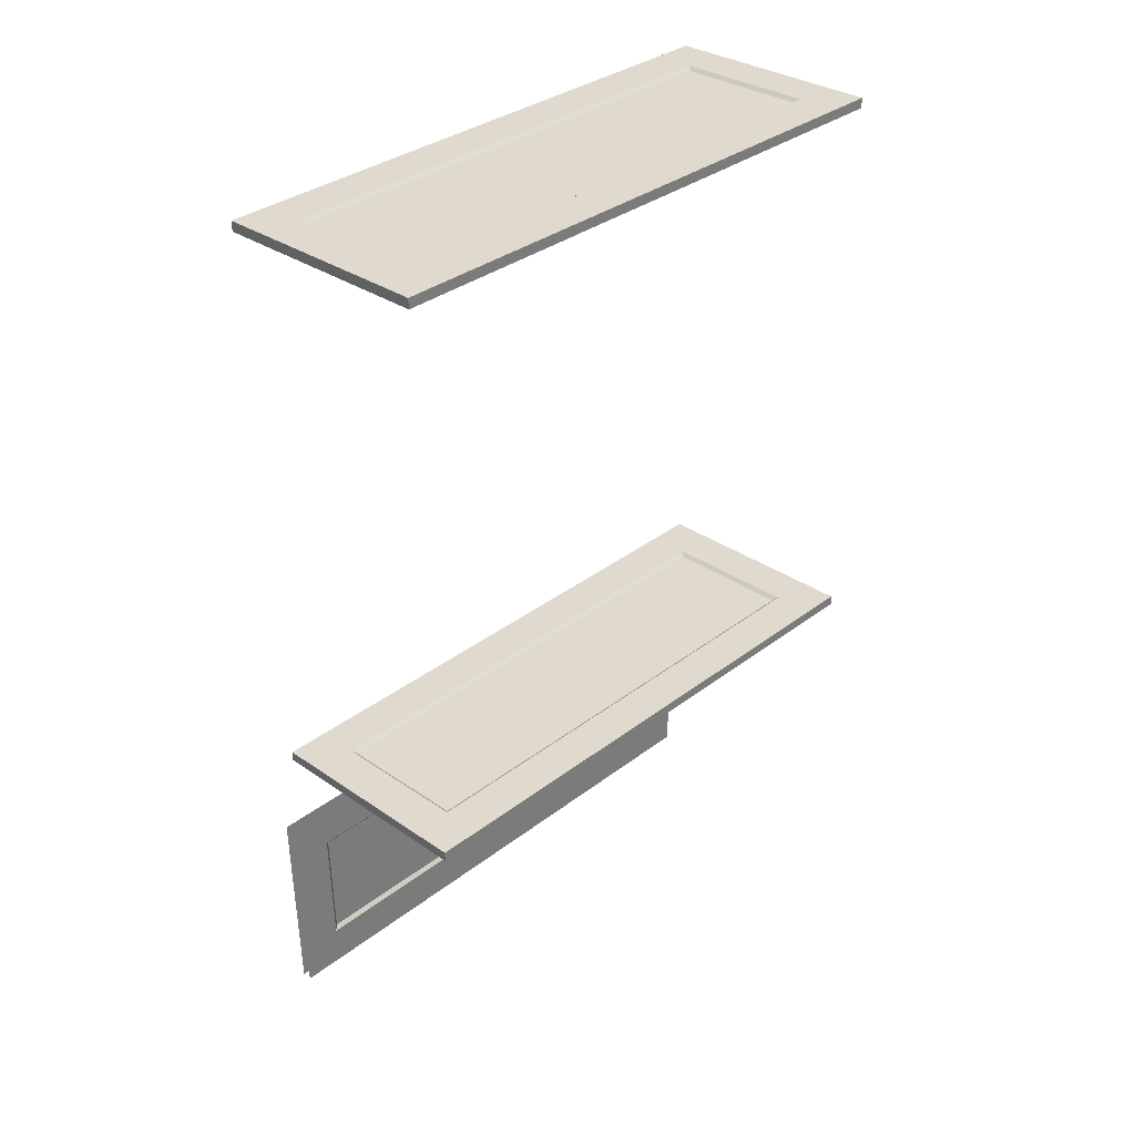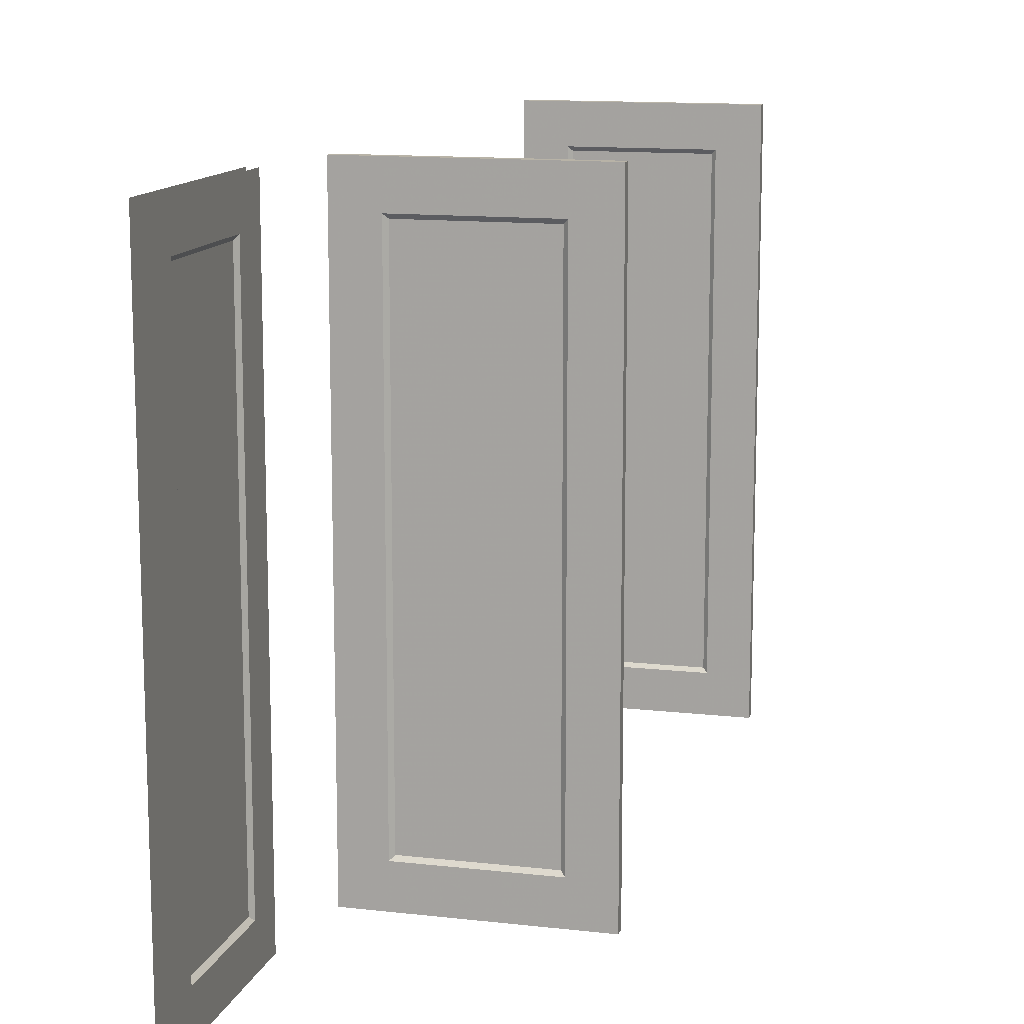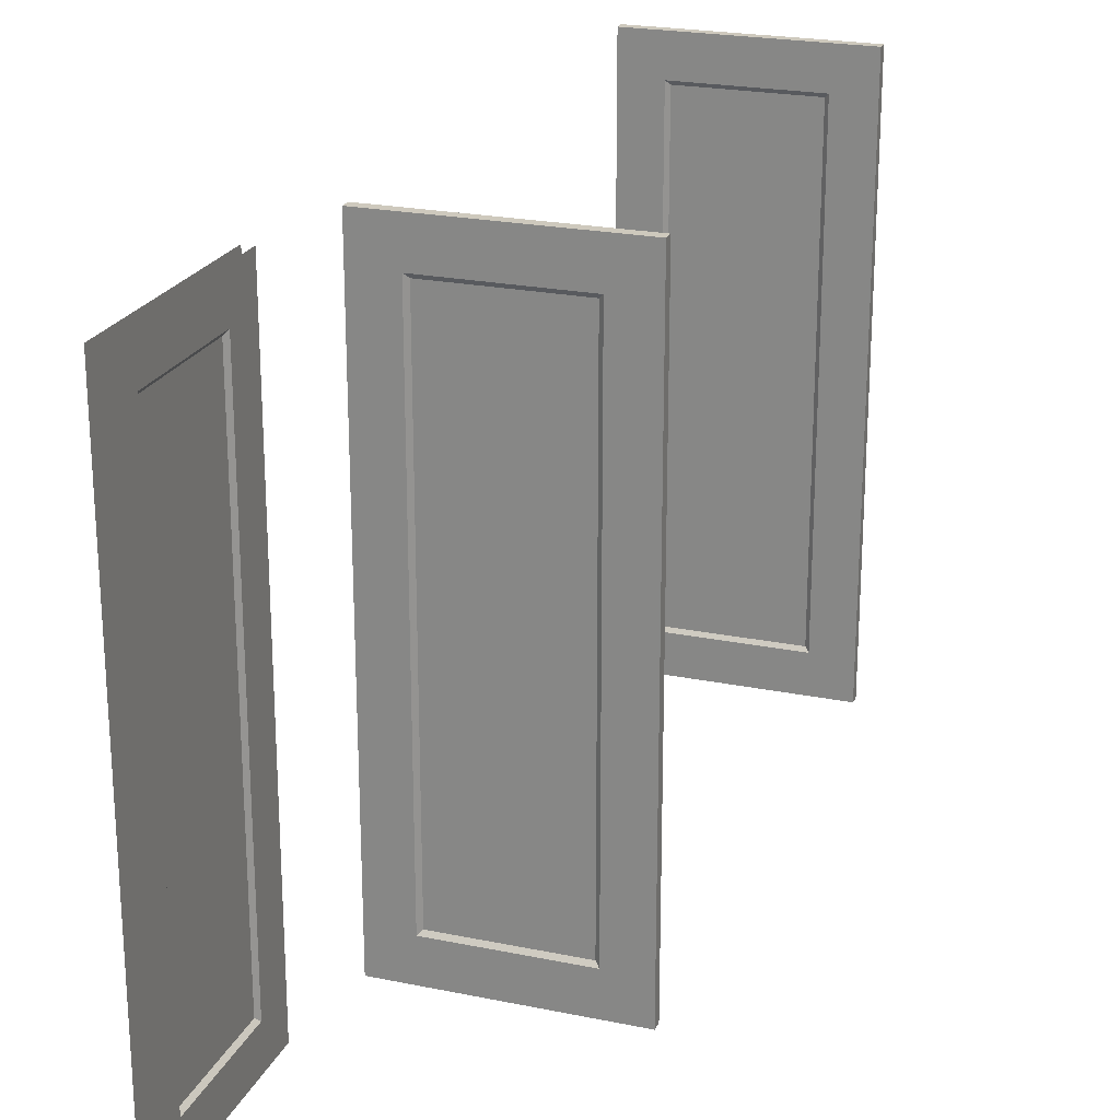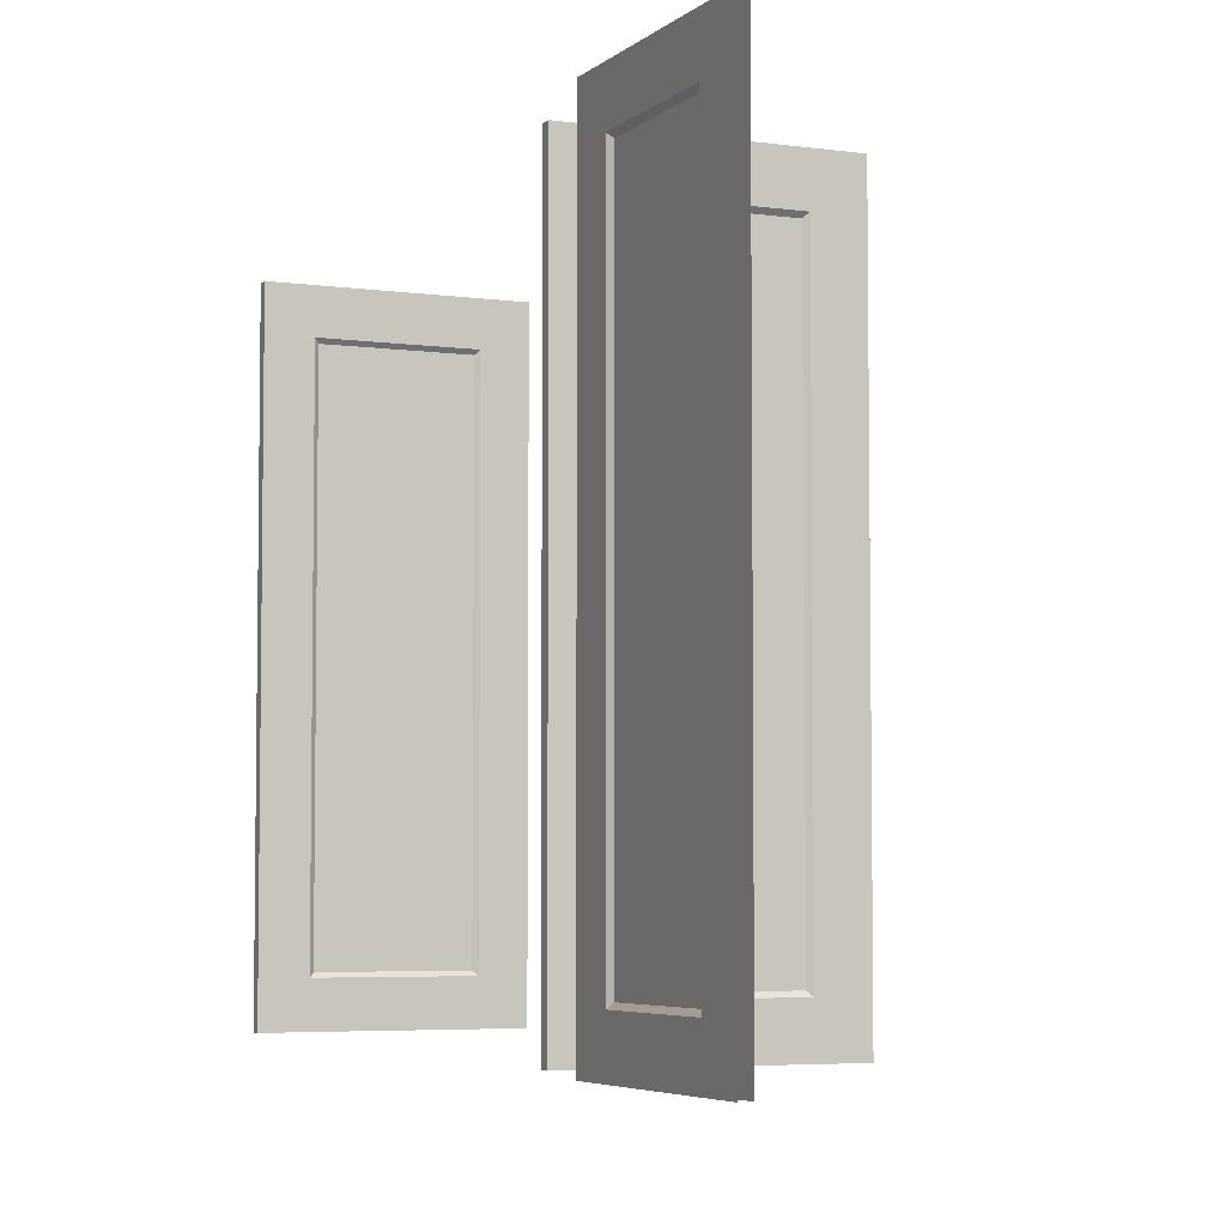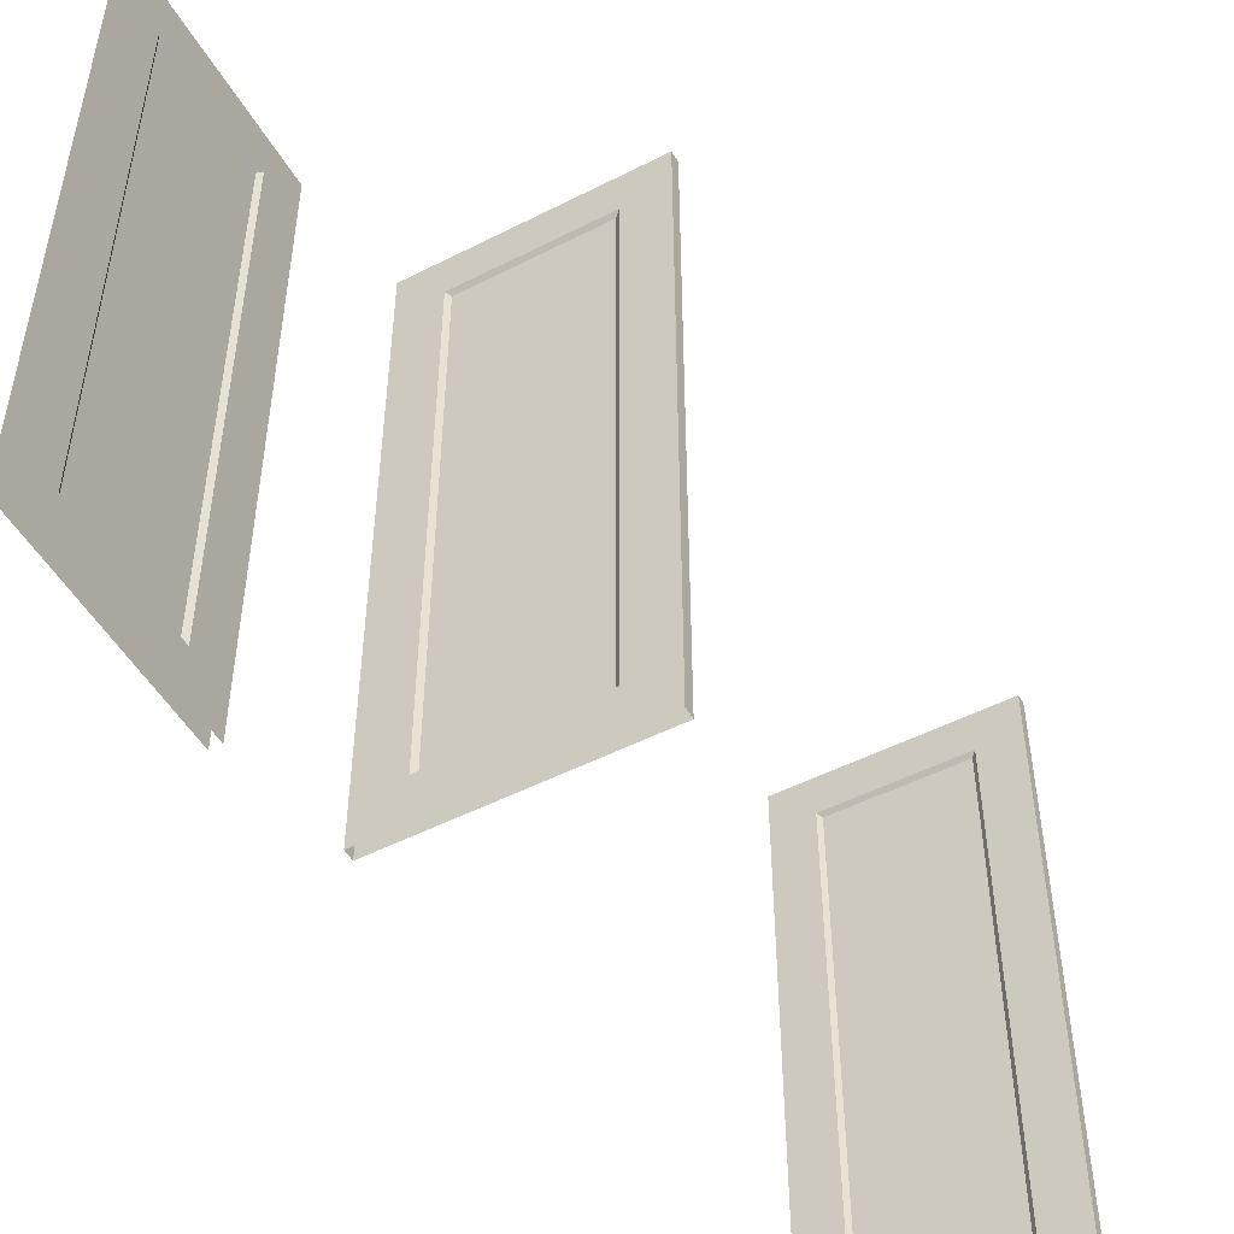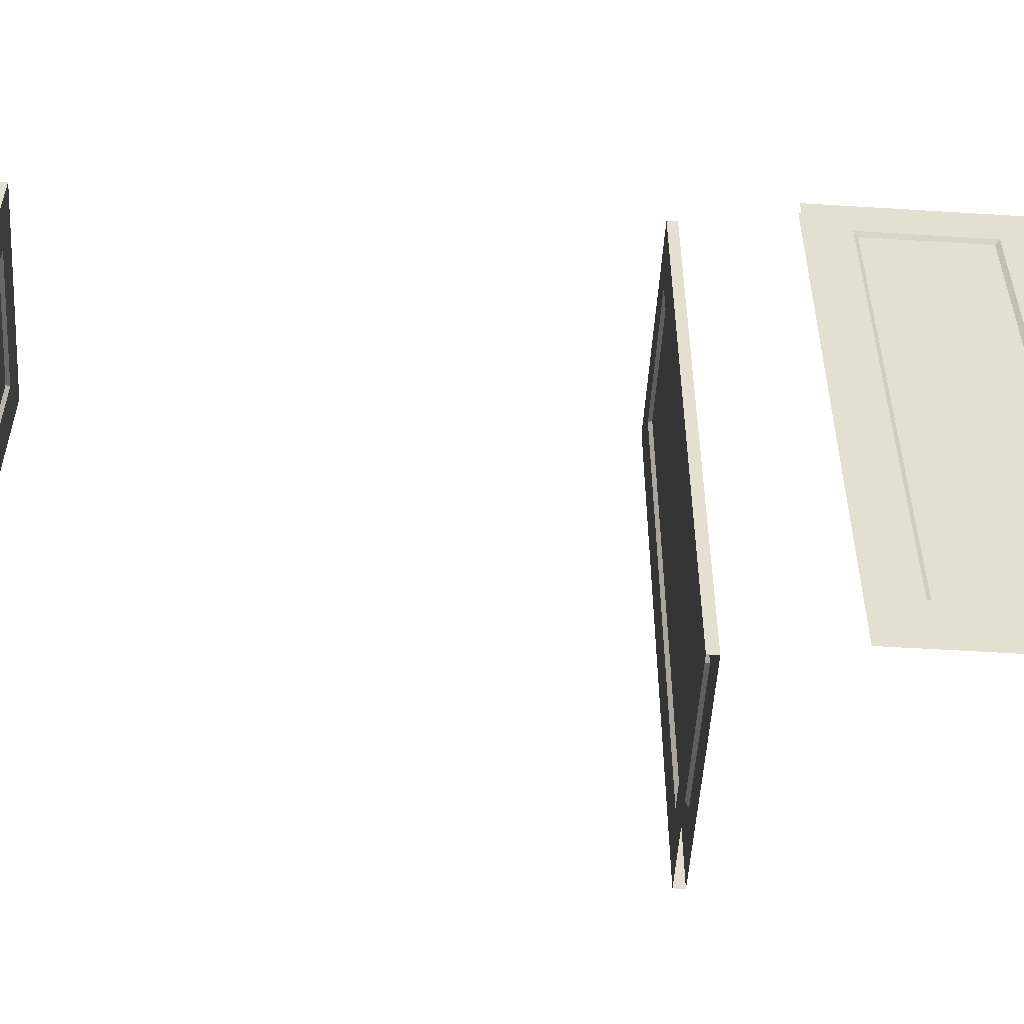
<metadata>
{"format":"obj","ext":"obj","renderer":"f3d","projection":"perspective","resolution":1024,"background":"white","views":[{"elev":34.2,"azim":-135.9,"up":"+Z"},{"elev":12.8,"azim":-163.7,"up":"+Y"},{"elev":22.7,"azim":-159.1,"up":"+Y"},{"elev":-5.0,"azim":157.5,"up":"+Y"},{"elev":-50.3,"azim":-149.3,"up":"+Y"},{"elev":-53.4,"azim":87.6,"up":"+Y"}]}
</metadata>
<code>
o int3-doors-f1d-standard-diningA-frame
v 10.41 2.33 -177.3
v 10.4 2.33 -177.4
v 10.4 9.33 -177.4
v 10.41 9.33 -177.3
v 7.725 9.33 -177.3
v 7.725 2.33 -177.3
v 7.728 2.33 -177.2
v 7.728 9.33 -177.2
v 9.904 2.33 -177.4
v 9.904 9.33 -177.4
v 9.904 2.83 -177.4
v 8.225 2.33 -177.3
v 8.225 2.83 -177.3
v 8.276 2.88 -177.3
v 9.855 2.88 -177.3
v 9.904 8.83 -177.4
v 8.225 8.83 -177.3
v 8.225 9.33 -177.3
v 9.855 8.78 -177.3
v 8.276 8.78 -177.3
v 8.277 2.88 -177.3
v 9.856 2.88 -177.3
v 9.856 8.78 -177.3
v 8.277 8.78 -177.3
v 9.907 2.83 -177.3
v 9.907 8.83 -177.3
v 8.228 8.83 -177.2
v 9.907 9.33 -177.3
v 8.228 9.33 -177.2
v 8.228 2.83 -177.2
v 8.228 2.33 -177.2
v 9.907 2.33 -177.3
v 10.62 2.33 -180.6
v 10.61 2.33 -181.1
v 10.61 9.33 -181.1
v 10.62 9.33 -180.6
v 10.58 8.78 -180.6
v 10.58 2.88 -180.6
v 10.62 2.83 -180.6
v 10.62 8.83 -180.6
v 10.52 2.855 -180.6
v 10.54 2.88 -180.6
v 10.54 8.78 -180.6
v 10.52 8.805 -180.6
v 10.5 2.83 -180.6
v 10.5 8.83 -180.6
v 10.49 9.33 -181.1
v 10.49 2.33 -181.1
v 10.5 2.33 -180.6
v 10.5 9.33 -180.6
v 10.66 2.33 -179.1
v 10.66 2.83 -179.1
v 10.62 2.88 -179.2
v 10.66 8.83 -179.1
v 10.66 9.33 -179.1
v 10.62 8.78 -179.2
v 10.58 2.88 -179.2
v 10.58 8.78 -179.2
v 10.54 8.83 -179.1
v 10.54 9.33 -179.1
v 10.56 2.855 -179.1
v 10.54 2.83 -179.1
v 10.54 2.33 -179.1
v 10.67 2.33 -178.6
v 10.67 9.33 -178.6
v 10.55 2.33 -178.6
v 10.55 9.33 -178.6
v 7.901 2.33 -170.3
v 8.401 2.33 -170.3
v 8.401 9.33 -170.3
v 7.901 9.33 -170.3
v 8.45 2.88 -170.4
v 8.45 8.78 -170.4
v 8.401 8.83 -170.3
v 8.401 2.83 -170.3
v 8.398 8.83 -170.5
v 8.449 8.78 -170.4
v 8.449 2.88 -170.4
v 8.398 2.83 -170.5
v 8.398 9.33 -170.5
v 8.398 2.33 -170.5
v 7.898 2.33 -170.4
v 7.898 9.33 -170.4
v 10.08 2.33 -170.4
v 10.58 2.33 -170.4
v 10.58 9.33 -170.4
v 10.08 9.33 -170.4
v 10.08 2.83 -170.4
v 10.03 2.88 -170.4
v 10.08 8.83 -170.4
v 10.03 8.78 -170.4
v 10.03 8.78 -170.5
v 10.03 2.88 -170.5
v 10.08 2.83 -170.5
v 10.08 8.83 -170.5
v 10.08 9.33 -170.5
v 10.08 2.33 -170.5
v 10.58 9.33 -170.5
v 10.58 2.33 -170.5
f 1 2 3 4
f 5 6 7 8
f 3 5 8 4
f 3 2 9 10
f 11 9 12 13
f 13 14 15 11
f 10 16 17 18
f 16 19 20 17
f 11 15 19 16
f 19 15 14 20
f 21 22 23 24
f 23 22 25 26
f 24 23 26 27
f 27 26 28 29
f 22 21 30 25
f 31 32 25 30
f 32 1 4 28
f 18 12 6 5
f 17 20 14 13
f 21 24 27 30
f 7 31 29 8
f 33 34 35 36
f 37 38 39 40
f 41 42 43 44
f 45 41 44 46
f 47 48 49 50
f 51 33 39 52
f 38 53 52 39
f 54 40 36 55
f 56 37 40 54
f 53 38 37 56
f 43 42 57 58
f 46 43 58 59
f 50 46 59 60
f 61 57 42 41
f 62 61 41 45
f 45 49 63 62
f 64 51 55 65
f 53 56 54 52
f 59 58 57 62
f 60 63 66 67
f 68 69 70 71
f 72 73 74 75
f 76 77 78 79
f 80 81 82 83
f 84 85 86 87
f 69 84 88 75
f 89 72 75 88
f 74 90 87 70
f 73 91 90 74
f 91 89 88 90
f 72 89 91 73
f 92 93 78 77
f 94 93 92 95
f 95 92 77 76
f 96 95 76 80
f 79 78 93 94
f 94 97 81 79
f 98 99 97 96
f 98 83 71 86
f 83 82 68 71
f 85 99 98 86

</code>
